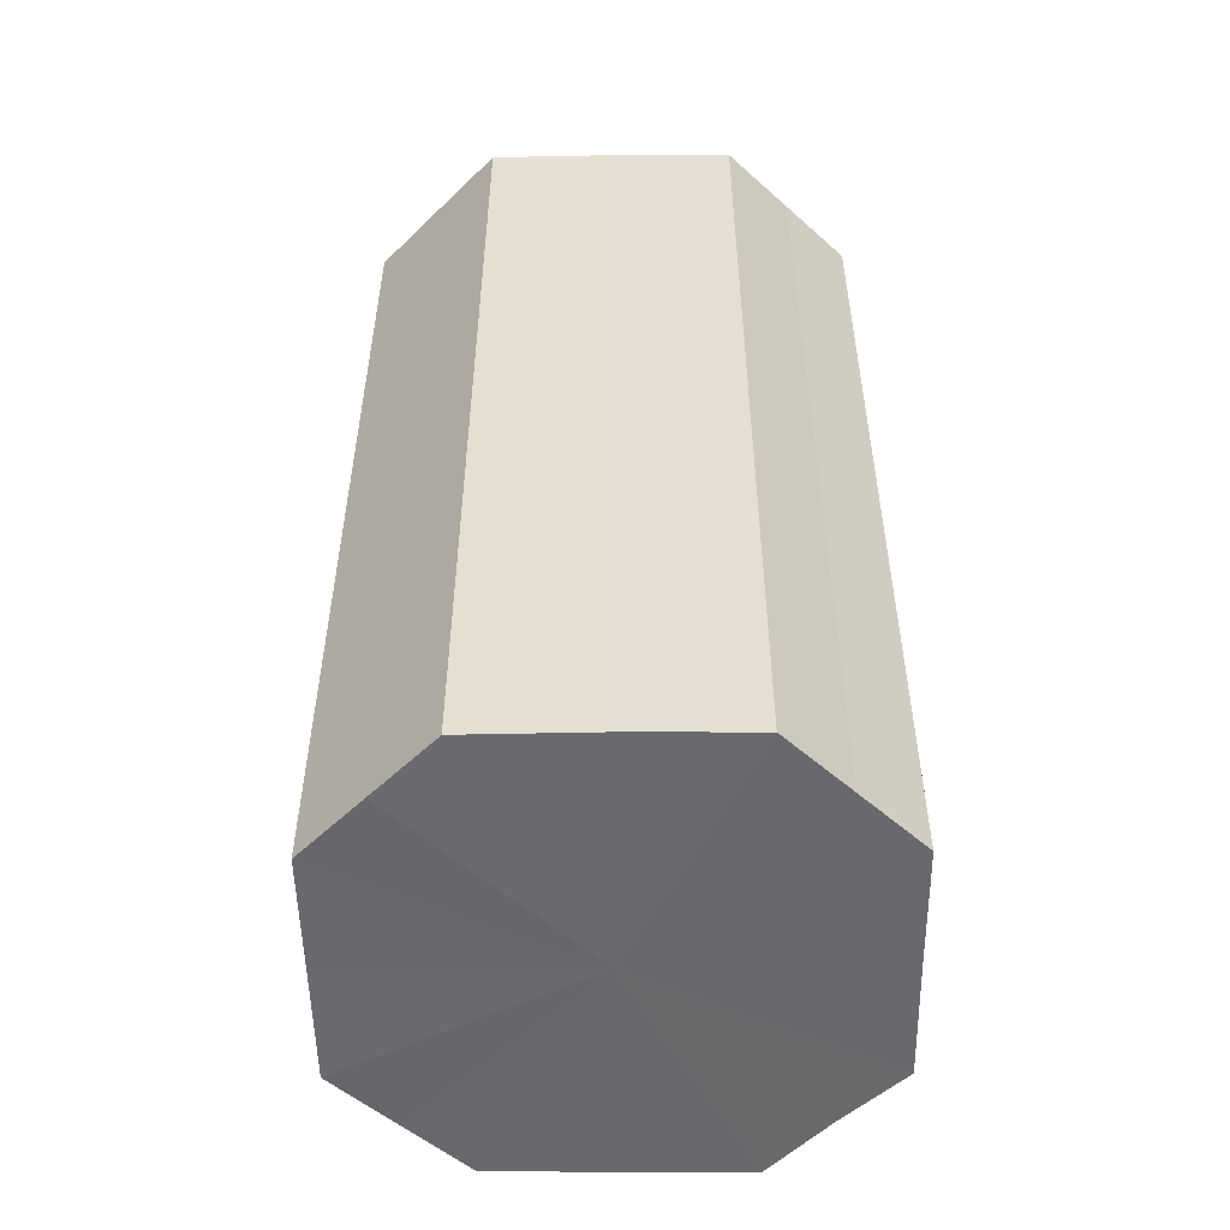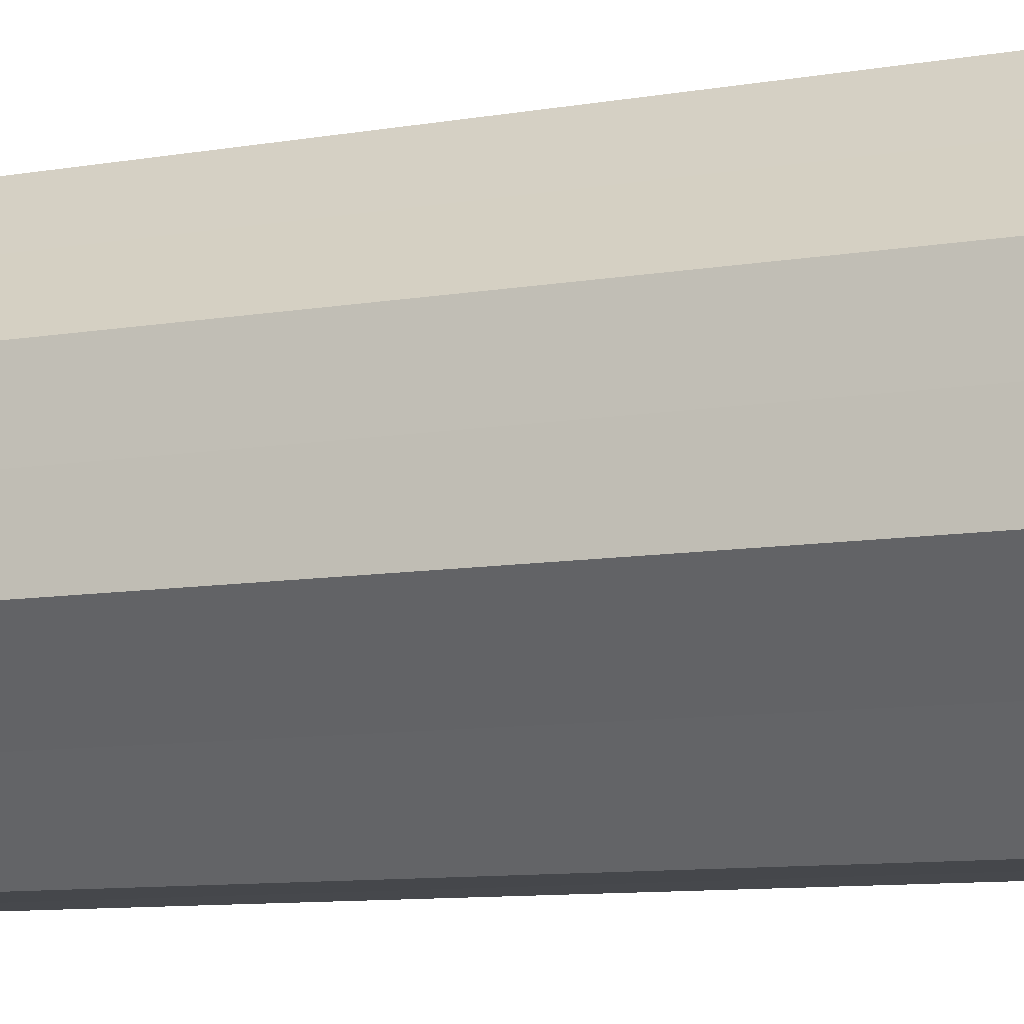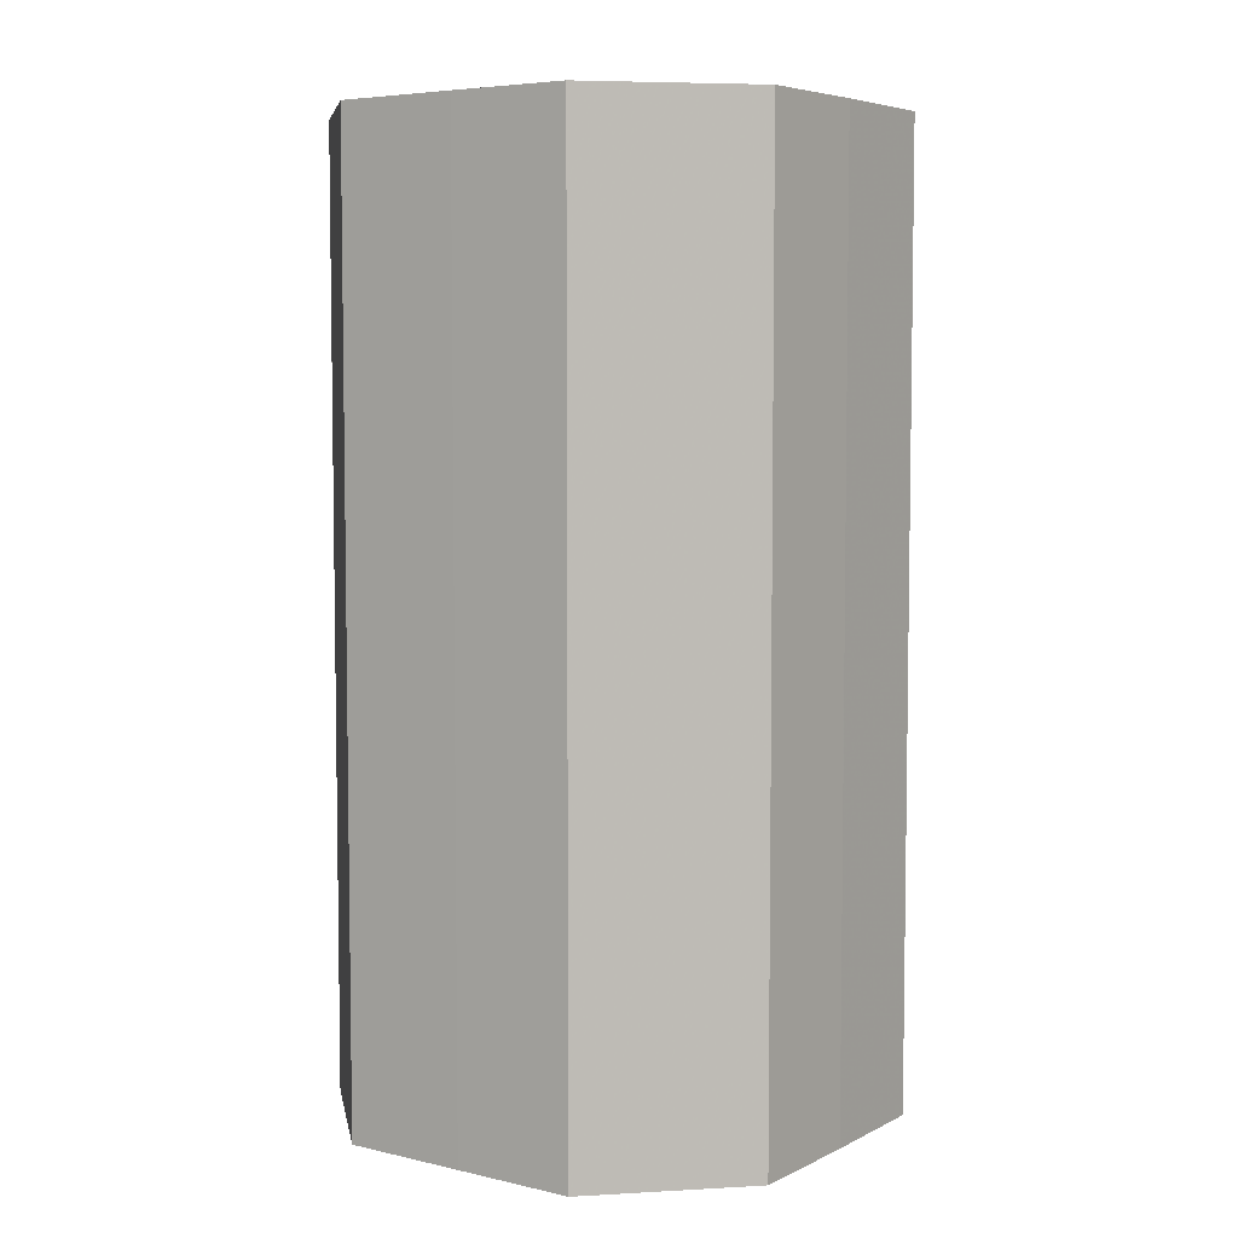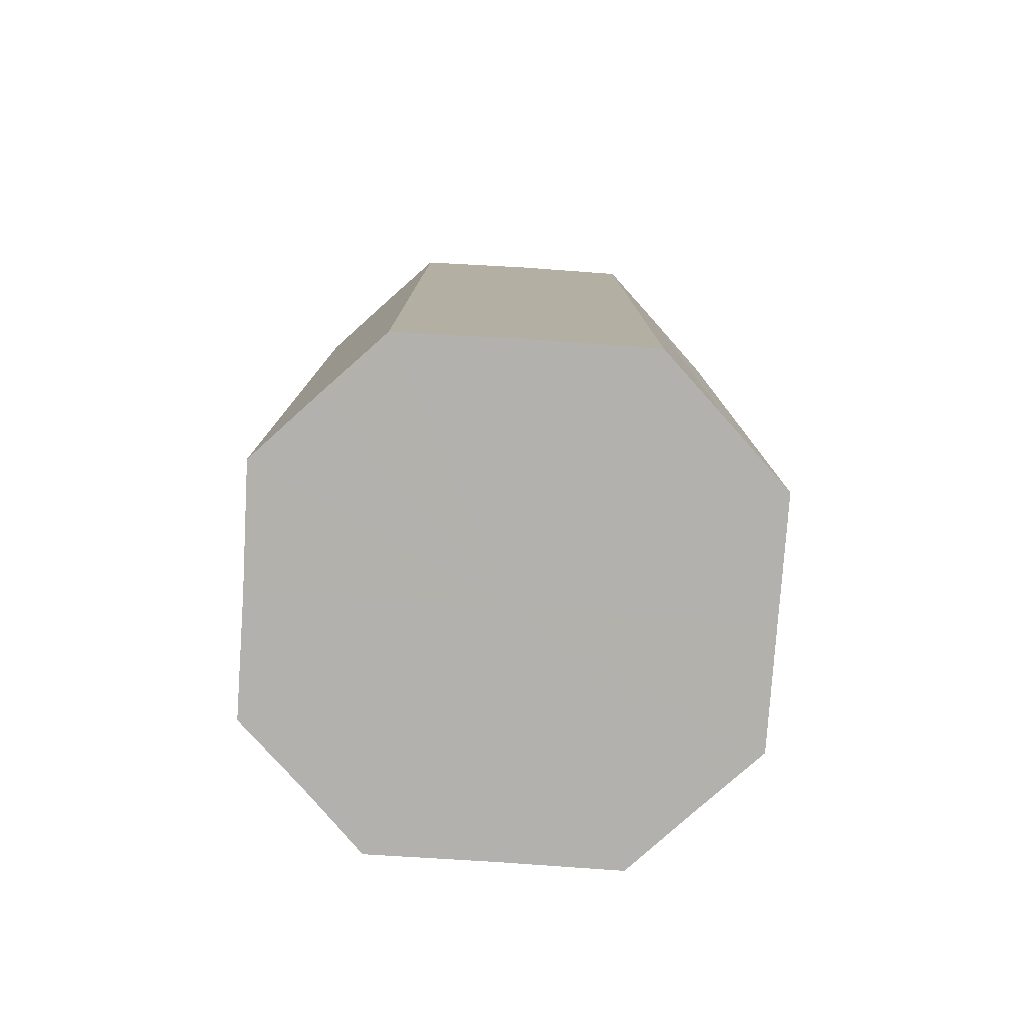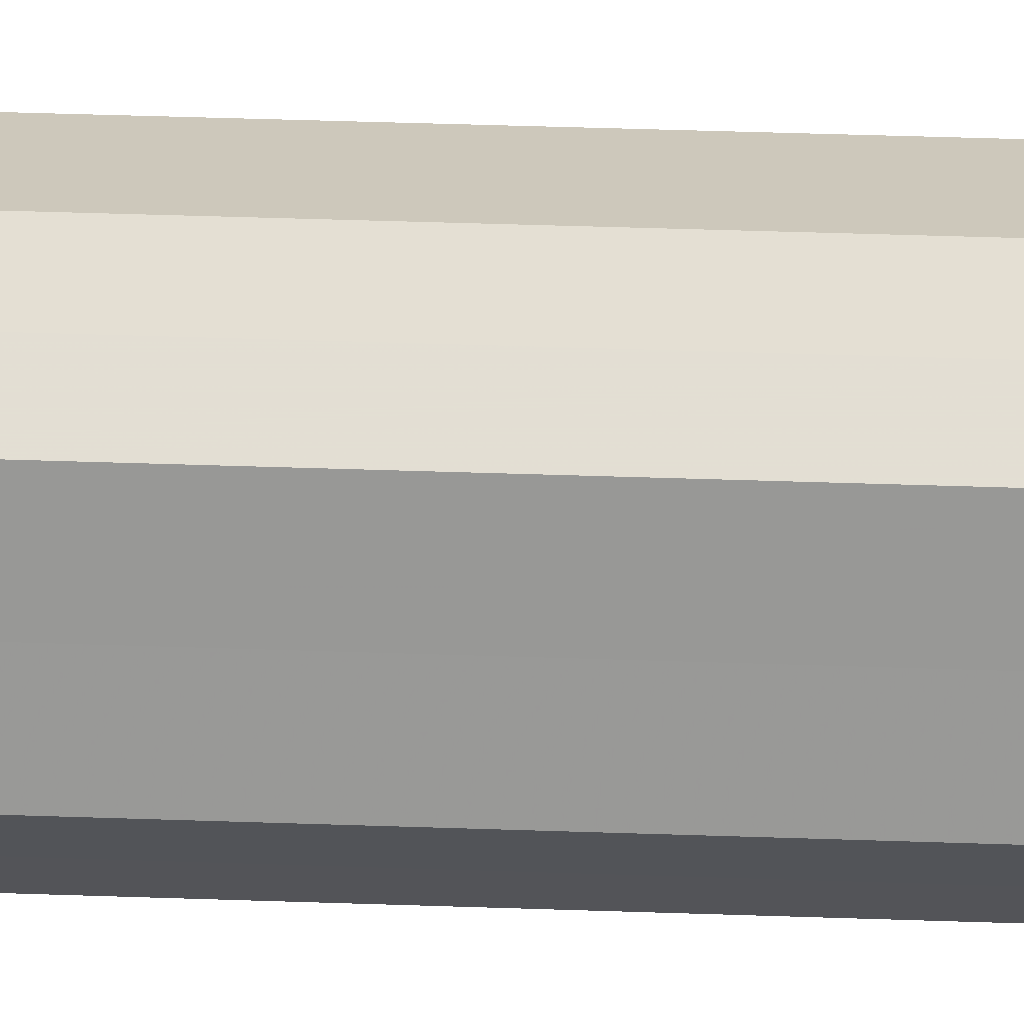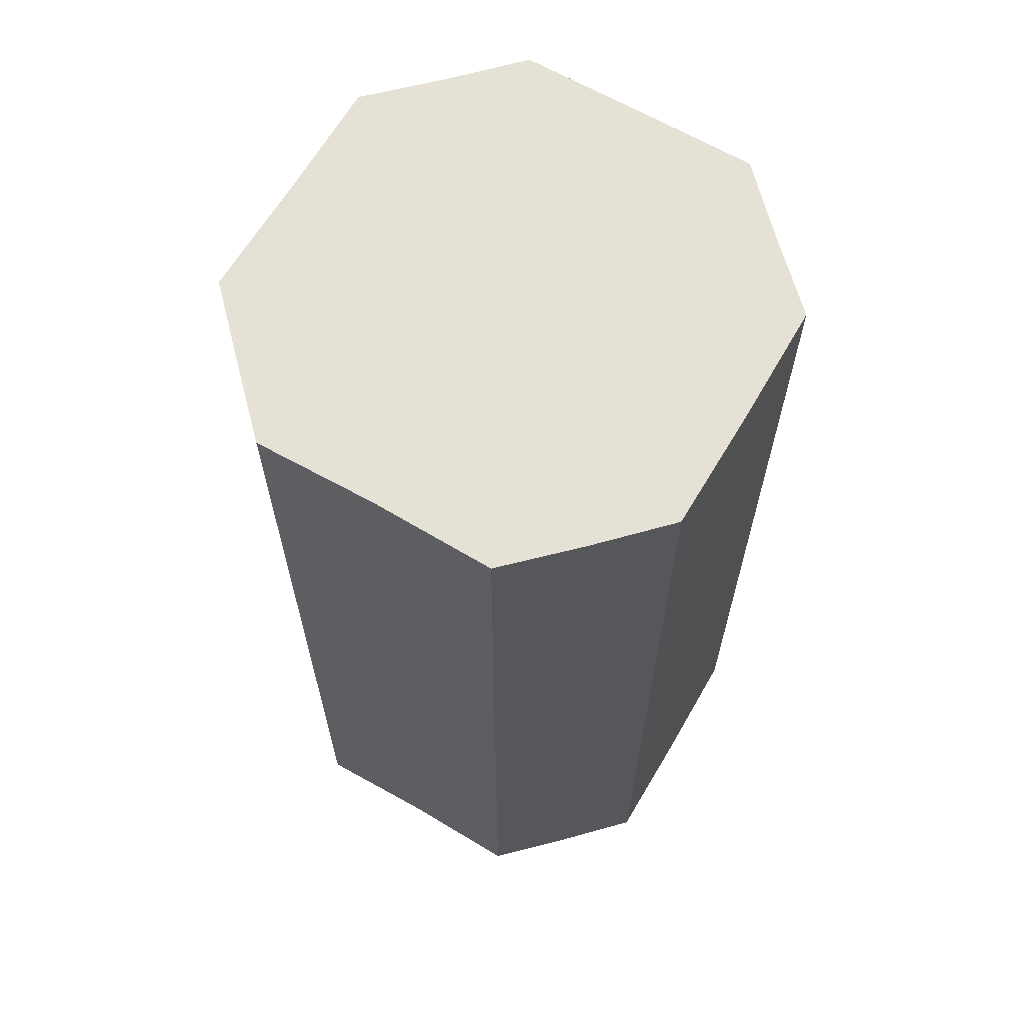
<metadata>
{"format":"obj","ext":"obj","renderer":"f3d","projection":"perspective","resolution":1024,"background":"white","views":[{"elev":-52.8,"azim":135.9,"up":"+Z"},{"elev":-10.8,"azim":-68.2,"up":"+Y"},{"elev":5.7,"azim":-100.0,"up":"+Z"},{"elev":-79.2,"azim":-138.6,"up":"+Z"},{"elev":66.6,"azim":91.8,"up":"+Y"},{"elev":64.9,"azim":165.3,"up":"+Z"}]}
</metadata>
<code>
o 9632
v 2244 1852 10.61
v 2244 1852 10.61
v 2244 1852 10.72
v 2244 1852 10.61
v 2244 1852 10.72
v 2244 1852 10.61
v 2244 1852 10.72
v 2244 1852 10.61
v 2244 1852 10.72
v 2244 1852 10.61
v 2244 1852 10.72
v 2244 1852 10.61
v 2244 1852 10.72
v 2244 1852 10.61
v 2244 1852 10.72
v 2244 1852 10.61
v 2244 1852 10.72
v 2244 1852 10.61
v 2244 1852 10.72
v 2244 1852 10.61
v 2244 1852 10.72
v 2244 1852 10.61
v 2244 1852 10.72
v 2244 1852 10.61
v 2244 1852 10.72
v 2244 1852 10.61
v 2244 1852 10.72
v 2244 1852 10.61
v 2244 1852 10.72
v 2244 1852 10.61
v 2244 1852 10.72
v 2244 1852 10.72
v 2244 1852 10.72
v 2244 1852 10.61
v 2244 1852 10.72
v 2244 1852 10.61
v 2244 1852 10.72
v 2244 1852 10.72
v 2244 1852 10.61
v 2244 1852 10.72
v 2244 1852 10.61
v 2244 1852 10.61
v 2244 1852 10.72
v 2244 1852 10.72
v 2244 1852 10.61
v 2244 1852 10.72
v 2244 1852 10.61
v 2244 1852 10.61
v 2244 1852 10.72
v 2244 1852 10.72
v 2244 1852 10.61
v 2244 1852 10.72
v 2244 1852 10.61
v 2244 1852 10.61
v 2244 1852 10.72
v 2244 1852 10.72
v 2244 1852 10.61
v 2244 1852 10.72
v 2244 1852 10.61
v 2244 1852 10.61
v 2244 1852 10.72
v 2244 1852 10.72
v 2244 1852 10.61
v 2244 1852 10.61
v 2244 1852 10.61
v 2244 1852 10.61
v 2244 1852 10.61
v 2244 1852 10.61
v 2244 1852 10.61
v 2244 1852 10.61
v 2244 1852 10.61
v 2244 1852 10.61
v 2244 1852 10.61
v 2244 1852 10.61
v 2244 1852 10.61
v 2244 1852 10.61
v 2244 1852 10.61
v 2244 1852 10.61
v 2244 1852 10.61
v 2244 1852 10.61
v 2244 1852 10.61
v 2244 1852 10.72
v 2244 1852 10.72
v 2244 1852 10.72
v 2244 1852 10.72
v 2244 1852 10.72
v 2244 1852 10.72
v 2244 1852 10.72
v 2244 1852 10.72
v 2244 1852 10.72
v 2244 1852 10.72
v 2244 1852 10.72
v 2244 1852 10.72
v 2244 1852 10.72
v 2244 1852 10.72
v 2244 1852 10.72
v 2244 1852 10.72
v 2244 1852 10.72
f 1 2 3
f 2 4 5
f 6 1 7
f 4 8 9
f 10 6 11
f 8 12 13
f 14 10 15
f 12 16 17
f 18 14 19
f 16 20 21
f 22 18 23
f 20 24 25
f 26 22 27
f 24 28 29
f 30 26 31
f 28 30 32
f 33 34 35
f 35 36 37
f 38 39 33
f 40 41 38
f 37 42 43
f 44 45 40
f 46 47 44
f 43 48 49
f 50 51 46
f 52 53 50
f 49 54 55
f 56 57 52
f 58 59 56
f 55 60 61
f 62 63 58
f 61 64 62
f 65 66 67
f 65 68 66
f 65 67 69
f 65 70 68
f 65 69 71
f 65 72 70
f 65 71 73
f 65 74 72
f 65 73 75
f 65 76 74
f 65 75 77
f 65 78 76
f 65 77 79
f 65 80 78
f 65 79 81
f 65 81 80
f 82 83 84
f 82 85 83
f 82 84 86
f 82 87 85
f 82 86 88
f 82 89 87
f 82 88 90
f 82 91 89
f 82 90 92
f 82 93 91
f 82 92 94
f 82 95 93
f 82 94 96
f 82 97 95
f 82 96 98
f 82 98 97

</code>
